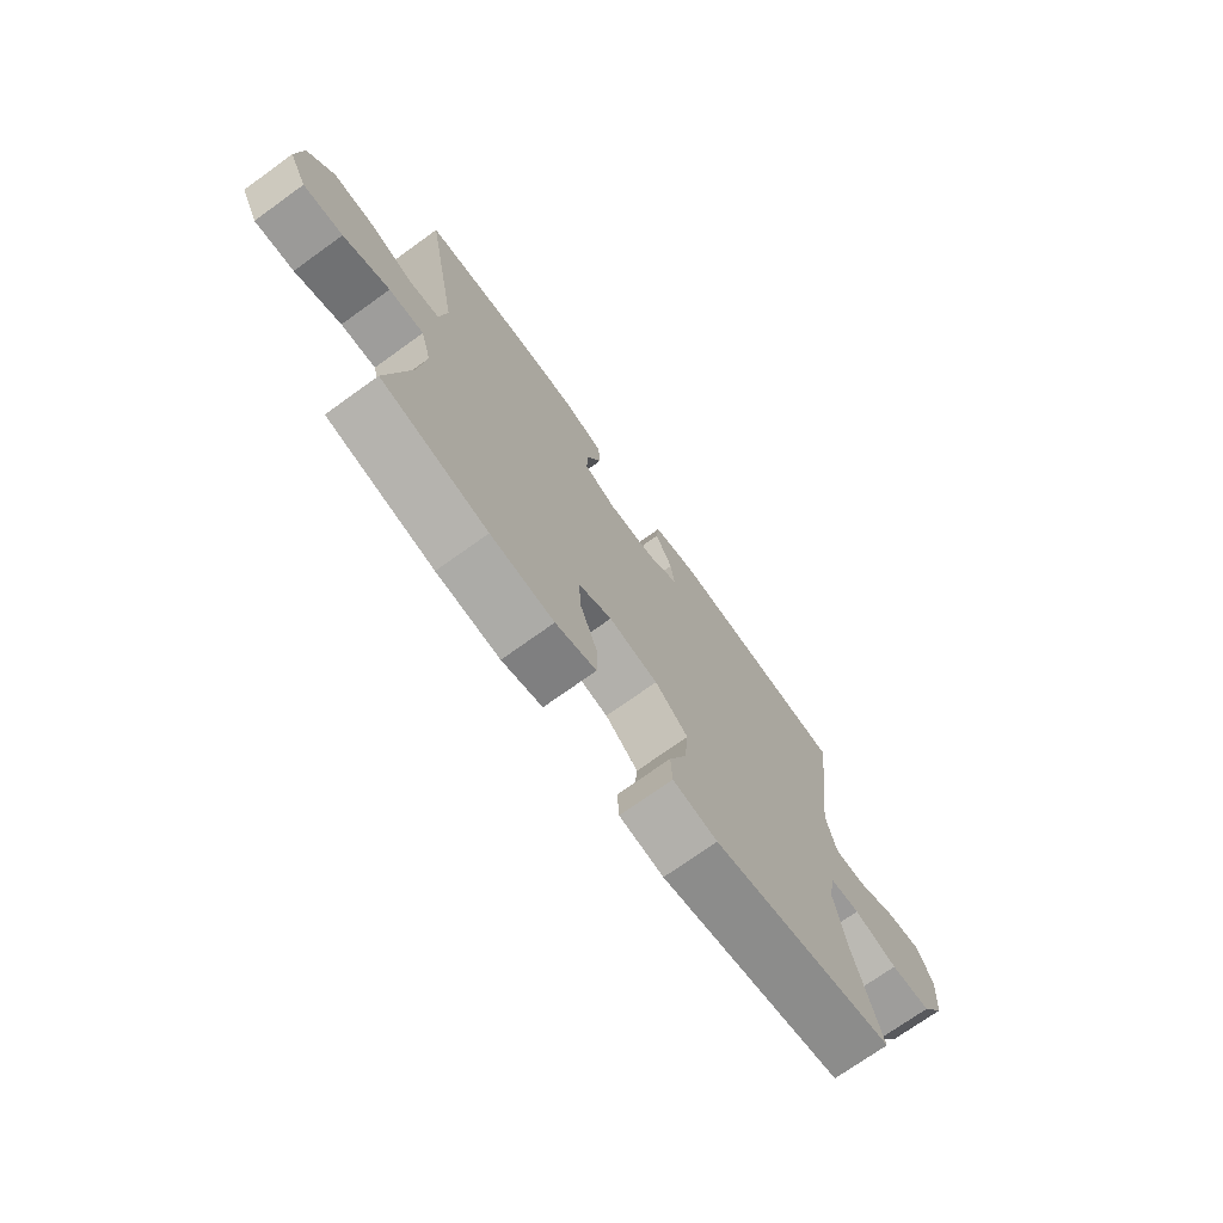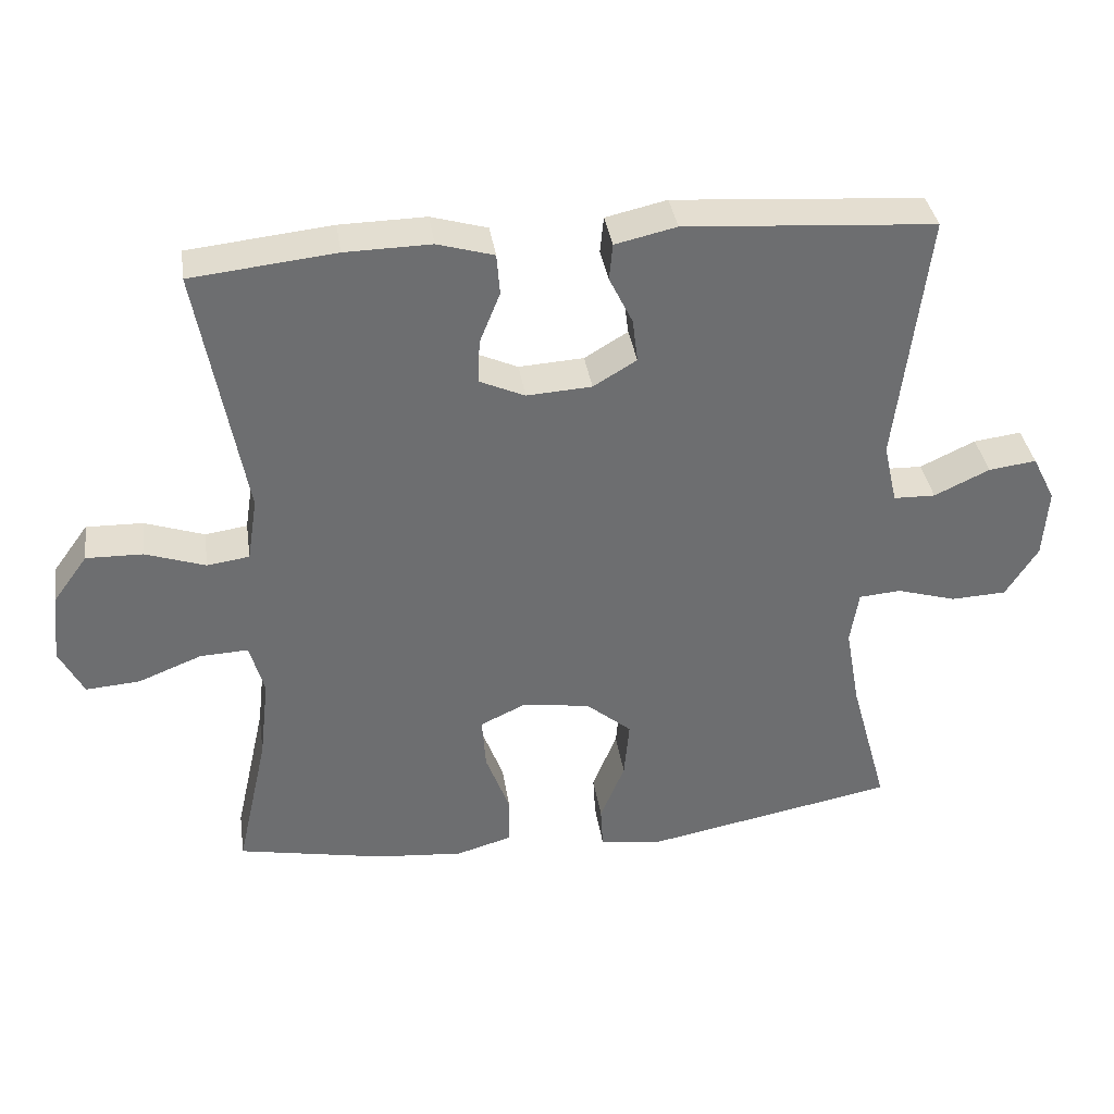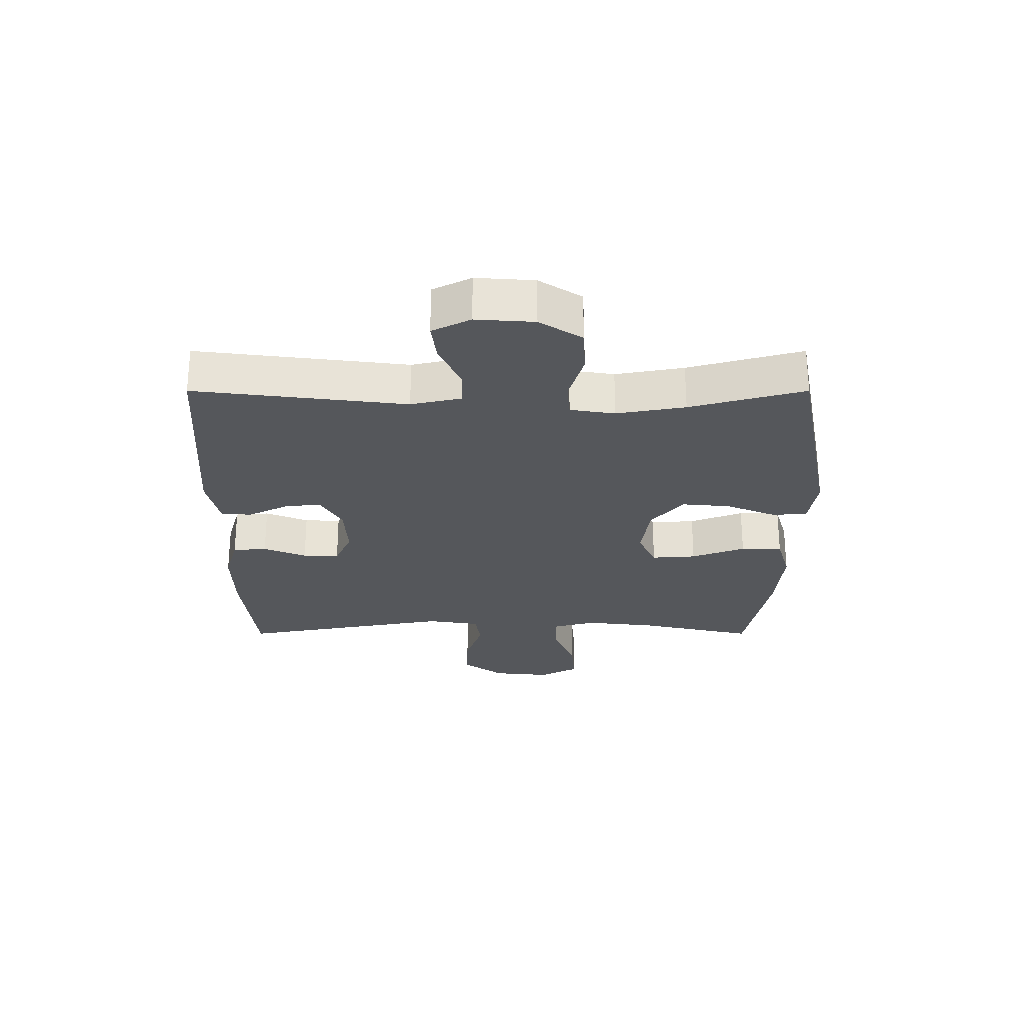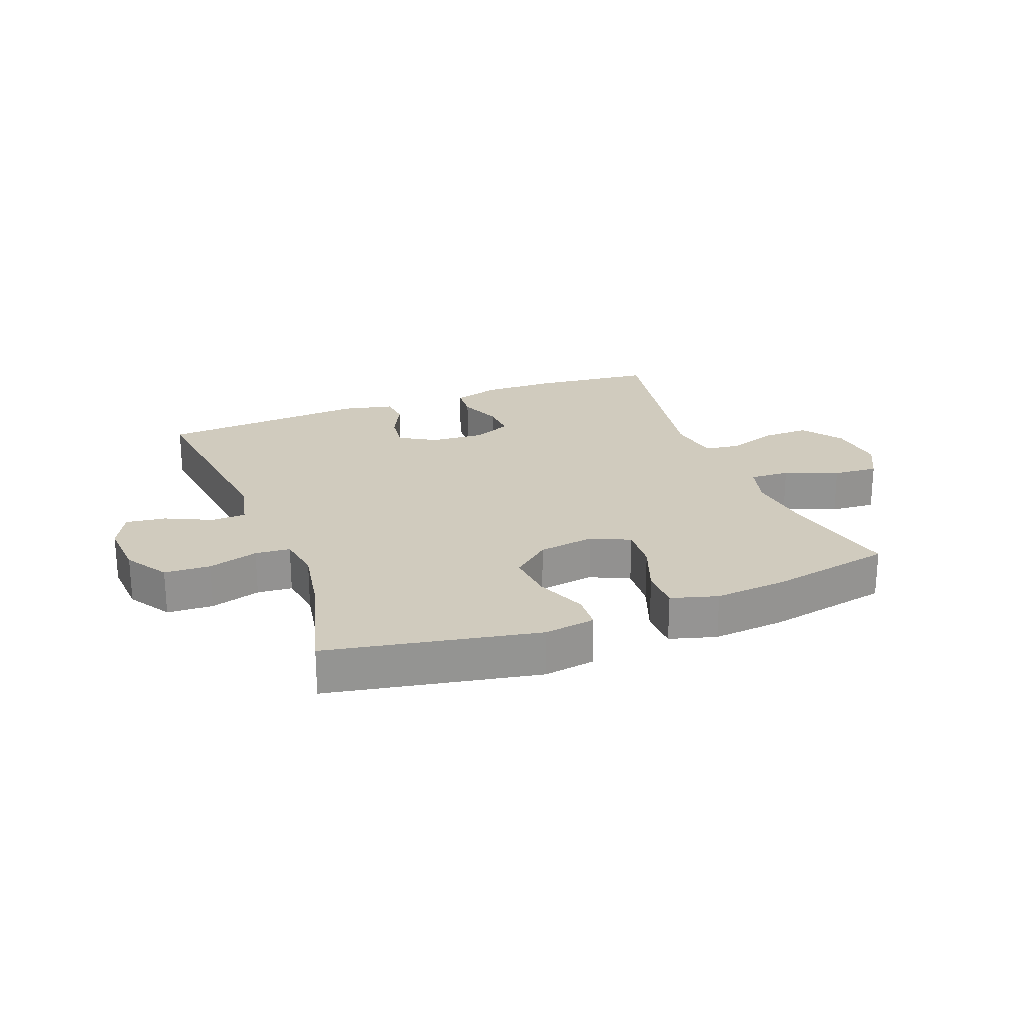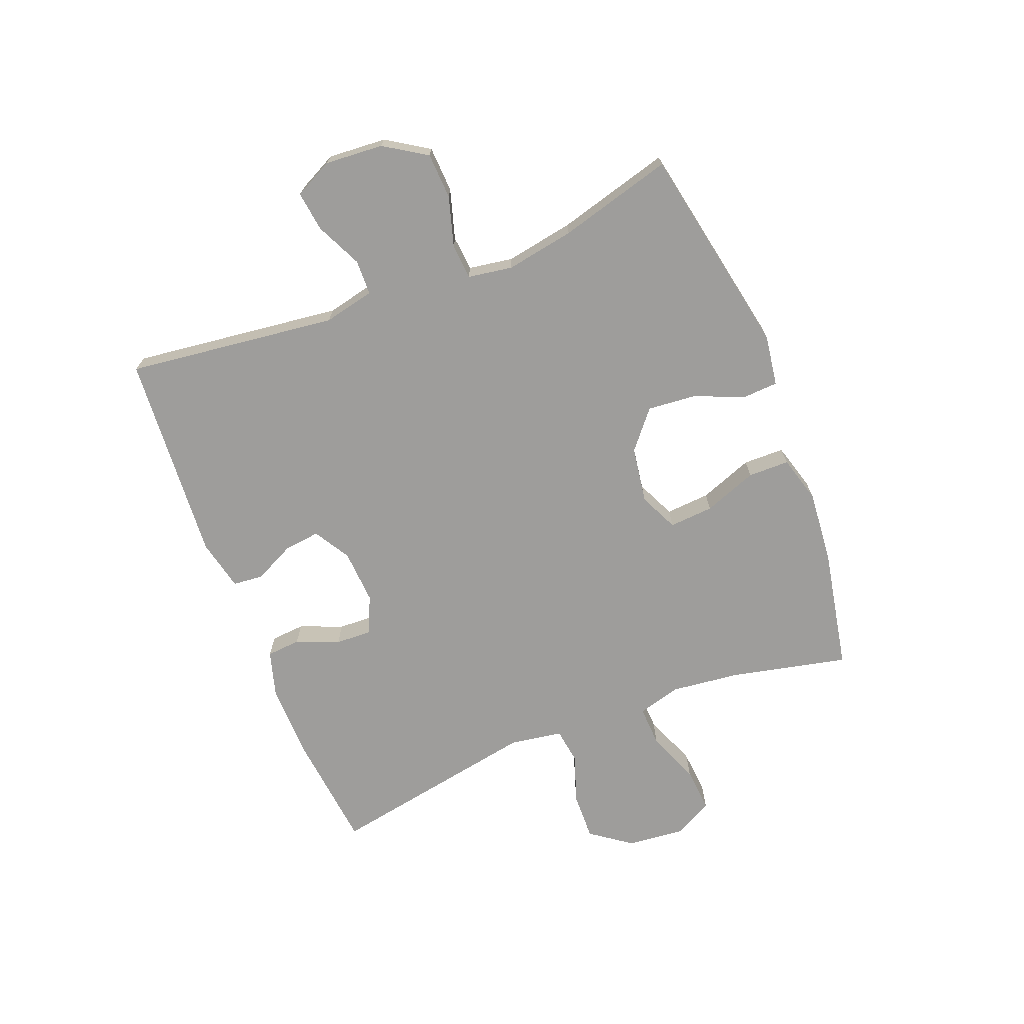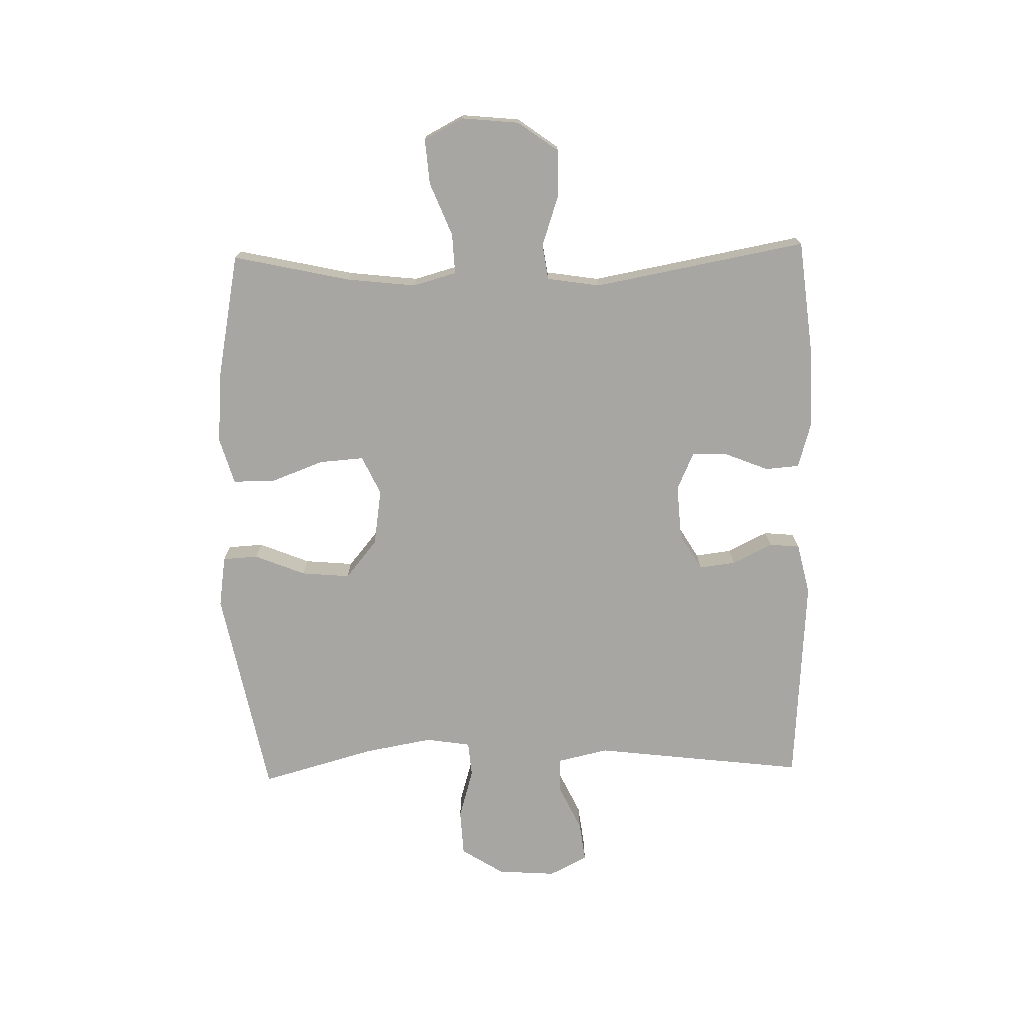
<metadata>
{"format":"obj","ext":"obj","renderer":"f3d","projection":"perspective","resolution":1024,"background":"white","views":[{"elev":-72.7,"azim":-54.3,"up":"+Z"},{"elev":36.3,"azim":-8.4,"up":"+Z"},{"elev":-26.6,"azim":90.0,"up":"+Y"},{"elev":23.3,"azim":158.9,"up":"+Y"},{"elev":-70.7,"azim":111.4,"up":"+Y"},{"elev":-74.0,"azim":-88.6,"up":"+Y"}]}
</metadata>
<code>
o path230_path230.001
v -0.2926 0.0375 -0.53
v -0.169 0.0375 -0.5407
v -0.08995 0.0375 -0.5178
v -0.08919 0.0375 -0.448
v -0.123 0.0375 -0.3575
v -0.1284 0.0375 -0.2825
v -0.06299 0.0375 -0.2518
v 0.03256 0.0375 -0.2663
v 0.09678 0.0375 -0.3197
v 0.08939 0.0375 -0.4018
v 0.05467 0.0375 -0.4872
v 0.05808 0.0375 -0.5466
v 0.1447 0.0375 -0.5594
v 0.5016 0.0375 -0.49
v 0.4484 0.0375 -0.2971
v 0.4279 0.0375 -0.1816
v 0.4397 0.0375 -0.106
v 0.4991 0.0375 -0.101
v 0.5838 0.0375 -0.1259
v 0.6621 0.0375 -0.1219
v 0.7076 0.0375 -0.05015
v 0.7145 0.0375 0.04842
v 0.6821 0.0375 0.1131
v 0.6146 0.0375 0.1043
v 0.5365 0.0375 0.06741
v 0.4772 0.0375 0.06884
v 0.4579 0.0375 0.1545
v 0.5016 0.0375 0.5117
v 0.1468 0.0375 0.5362
v 0.05985 0.0375 0.5164
v 0.05497 0.0375 0.465
v 0.08828 0.0375 0.3975
v 0.09595 0.0375 0.336
v 0.03456 0.0375 0.2991
v -0.05759 0.0375 0.2933
v -0.1218 0.0375 0.3218
v -0.1192 0.0375 0.3831
v -0.09002 0.0375 0.4557
v -0.09456 0.0375 0.5132
v -0.1743 0.0375 0.5362
v -0.2964 0.0375 0.5338
v -0.5003 0.0375 0.5117
v -0.4348 0.0375 0.1531
v -0.4489 0.0375 0.06343
v -0.5087 0.0375 0.05476
v -0.5934 0.0375 0.08319
v -0.6732 0.0375 0.0849
v -0.7225 0.0375 0.01688
v -0.7324 0.0375 -0.08065
v -0.698 0.0375 -0.1466
v -0.6214 0.0375 -0.1406
v -0.5314 0.0375 -0.1047
v -0.4633 0.0375 -0.1015
v -0.4429 0.0375 -0.1747
v -0.4563 0.0375 -0.2918
v -0.5003 0.0375 -0.49
v -0.2926 -0.0375 -0.53
v -0.169 -0.0375 -0.5407
v -0.08995 -0.0375 -0.5178
v -0.08919 -0.0375 -0.448
v -0.123 -0.0375 -0.3575
v -0.1284 -0.0375 -0.2825
v -0.06299 -0.0375 -0.2518
v 0.03256 -0.0375 -0.2663
v 0.09678 -0.0375 -0.3197
v 0.08939 -0.0375 -0.4018
v 0.05467 -0.0375 -0.4872
v 0.05808 -0.0375 -0.5466
v 0.1447 -0.0375 -0.5594
v 0.5016 -0.0375 -0.49
v 0.4484 -0.0375 -0.2971
v 0.4279 -0.0375 -0.1816
v 0.4397 -0.0375 -0.106
v 0.4991 -0.0375 -0.101
v 0.5838 -0.0375 -0.1259
v 0.6621 -0.0375 -0.1219
v 0.7076 -0.0375 -0.05015
v 0.7145 -0.0375 0.04842
v 0.6821 -0.0375 0.1131
v 0.6146 -0.0375 0.1043
v 0.5365 -0.0375 0.06741
v 0.4772 -0.0375 0.06884
v 0.4579 -0.0375 0.1545
v 0.5016 -0.0375 0.5117
v 0.1468 -0.0375 0.5362
v 0.05985 -0.0375 0.5164
v 0.05497 -0.0375 0.465
v 0.08828 -0.0375 0.3975
v 0.09595 -0.0375 0.336
v 0.03456 -0.0375 0.2991
v -0.05759 -0.0375 0.2933
v -0.1218 -0.0375 0.3218
v -0.1192 -0.0375 0.3831
v -0.09002 -0.0375 0.4557
v -0.09456 -0.0375 0.5132
v -0.1743 -0.0375 0.5362
v -0.2964 -0.0375 0.5338
v -0.5003 -0.0375 0.5117
v -0.4348 -0.0375 0.1531
v -0.4489 -0.0375 0.06343
v -0.5087 -0.0375 0.05476
v -0.5934 -0.0375 0.08319
v -0.6732 -0.0375 0.0849
v -0.7225 -0.0375 0.01688
v -0.7324 -0.0375 -0.08065
v -0.698 -0.0375 -0.1466
v -0.6214 -0.0375 -0.1406
v -0.5314 -0.0375 -0.1047
v -0.4633 -0.0375 -0.1015
v -0.4429 -0.0375 -0.1747
v -0.4563 -0.0375 -0.2918
v -0.5003 -0.0375 -0.49
v 0.05808 0.0375 -0.5466
v 0.05808 0.0375 -0.5466
v 0.1447 0.0375 -0.5594
v 0.05467 0.0375 -0.4872
v -0.2926 0.0375 -0.53
v -0.169 0.0375 -0.5407
v -0.08995 0.0375 -0.5178
v -0.08995 0.0375 -0.5178
v -0.08919 0.0375 -0.448
v 0.5016 0.0375 -0.49
v 0.5016 0.0375 -0.49
v -0.5003 0.0375 -0.49
v -0.5003 0.0375 -0.49
v 0.08939 0.0375 -0.4018
v -0.123 0.0375 -0.3575
v 0.4484 0.0375 -0.2971
v 0.09678 0.0375 -0.3197
v -0.4563 0.0375 -0.2918
v -0.1284 0.0375 -0.2825
v -0.1284 0.0375 -0.2825
v 0.03256 0.0375 -0.2663
v 0.4279 0.0375 -0.1816
v -0.4429 0.0375 -0.1747
v -0.06299 0.0375 -0.2518
v 0.4397 0.0375 -0.106
v 0.4397 0.0375 -0.106
v -0.4633 0.0375 -0.1015
v -0.4633 0.0375 -0.1015
v -0.7324 0.0375 -0.08065
v -0.698 0.0375 -0.1466
v -0.698 0.0375 -0.1466
v -0.6214 0.0375 -0.1406
v -0.5314 0.0375 -0.1047
v 0.4991 0.0375 -0.101
v 0.5838 0.0375 -0.1259
v 0.6621 0.0375 -0.1219
v 0.7076 0.0375 -0.05015
v -0.7225 0.0375 0.01688
v 0.7145 0.0375 0.04842
v -0.6732 0.0375 0.0849
v 0.6821 0.0375 0.1131
v 0.6821 0.0375 0.1131
v -0.5934 0.0375 0.08319
v -0.5087 0.0375 0.05476
v -0.4489 0.0375 0.06343
v -0.4489 0.0375 0.06343
v -0.4348 0.0375 0.1531
v 0.5365 0.0375 0.06741
v 0.4772 0.0375 0.06884
v 0.4772 0.0375 0.06884
v 0.6146 0.0375 0.1043
v 0.4579 0.0375 0.1545
v 0.03456 0.0375 0.2991
v -0.05759 0.0375 0.2933
v -0.1218 0.0375 0.3218
v -0.1218 0.0375 0.3218
v 0.09595 0.0375 0.336
v 0.09595 0.0375 0.336
v -0.1192 0.0375 0.3831
v 0.08828 0.0375 0.3975
v -0.09002 0.0375 0.4557
v 0.05497 0.0375 0.465
v -0.5003 0.0375 0.5117
v -0.5003 0.0375 0.5117
v -0.09456 0.0375 0.5132
v -0.09456 0.0375 0.5132
v 0.05985 0.0375 0.5164
v 0.05985 0.0375 0.5164
v 0.5016 0.0375 0.5117
v 0.5016 0.0375 0.5117
v -0.1743 0.0375 0.5362
v 0.1468 0.0375 0.5362
v -0.2964 0.0375 0.5338
v 0.05808 -0.0375 -0.5466
v 0.05808 -0.0375 -0.5466
v 0.1447 -0.0375 -0.5594
v 0.05467 -0.0375 -0.4872
v -0.2926 -0.0375 -0.53
v -0.169 -0.0375 -0.5407
v -0.08995 -0.0375 -0.5178
v -0.08995 -0.0375 -0.5178
v -0.08919 -0.0375 -0.448
v 0.5016 -0.0375 -0.49
v 0.5016 -0.0375 -0.49
v -0.5003 -0.0375 -0.49
v -0.5003 -0.0375 -0.49
v 0.08939 -0.0375 -0.4018
v -0.123 -0.0375 -0.3575
v 0.4484 -0.0375 -0.2971
v 0.09678 -0.0375 -0.3197
v -0.4563 -0.0375 -0.2918
v -0.1284 -0.0375 -0.2825
v -0.1284 -0.0375 -0.2825
v 0.03256 -0.0375 -0.2663
v 0.4279 -0.0375 -0.1816
v -0.4429 -0.0375 -0.1747
v -0.06299 -0.0375 -0.2518
v 0.4397 -0.0375 -0.106
v 0.4397 -0.0375 -0.106
v -0.4633 -0.0375 -0.1015
v -0.4633 -0.0375 -0.1015
v -0.7324 -0.0375 -0.08065
v -0.698 -0.0375 -0.1466
v -0.698 -0.0375 -0.1466
v -0.6214 -0.0375 -0.1406
v -0.5314 -0.0375 -0.1047
v 0.4991 -0.0375 -0.101
v 0.5838 -0.0375 -0.1259
v 0.6621 -0.0375 -0.1219
v 0.7076 -0.0375 -0.05015
v -0.7225 -0.0375 0.01688
v 0.7145 -0.0375 0.04842
v -0.6732 -0.0375 0.0849
v 0.6821 -0.0375 0.1131
v 0.6821 -0.0375 0.1131
v -0.5934 -0.0375 0.08319
v -0.5087 -0.0375 0.05476
v -0.4489 -0.0375 0.06343
v -0.4489 -0.0375 0.06343
v -0.4348 -0.0375 0.1531
v 0.5365 -0.0375 0.06741
v 0.4772 -0.0375 0.06884
v 0.4772 -0.0375 0.06884
v 0.6146 -0.0375 0.1043
v 0.4579 -0.0375 0.1545
v 0.03456 -0.0375 0.2991
v -0.05759 -0.0375 0.2933
v -0.1218 -0.0375 0.3218
v -0.1218 -0.0375 0.3218
v 0.09595 -0.0375 0.336
v 0.09595 -0.0375 0.336
v -0.1192 -0.0375 0.3831
v 0.08828 -0.0375 0.3975
v -0.09002 -0.0375 0.4557
v 0.05497 -0.0375 0.465
v -0.5003 -0.0375 0.5117
v -0.5003 -0.0375 0.5117
v -0.09456 -0.0375 0.5132
v -0.09456 -0.0375 0.5132
v 0.05985 -0.0375 0.5164
v 0.05985 -0.0375 0.5164
v 0.5016 -0.0375 0.5117
v 0.5016 -0.0375 0.5117
v -0.1743 -0.0375 0.5362
v 0.1468 -0.0375 0.5362
v -0.2964 -0.0375 0.5338
f 217 223 214
f 195 201 188
f 224 236 222
f 250 256 246
f 207 202 201
f 245 257 247
f 200 191 194
f 188 201 199
f 234 238 210
f 199 189 188
f 194 191 192
f 257 245 242
f 219 234 210
f 220 233 219
f 204 230 212
f 190 200 203
f 212 208 204
f 232 258 248
f 244 258 240
f 257 242 254
f 203 204 208
f 188 189 186
f 240 232 239
f 200 190 191
f 209 230 204
f 252 247 257
f 223 228 225
f 217 214 215
f 226 236 224
f 228 223 217
f 237 238 234
f 212 229 218
f 232 240 258
f 201 202 199
f 221 222 220
f 233 234 219
f 228 218 229
f 233 222 236
f 246 256 244
f 206 238 209
f 239 230 209
f 210 238 206
f 218 228 217
f 239 232 230
f 190 203 197
f 254 242 237
f 210 206 207
f 222 233 220
f 258 244 256
f 238 239 209
f 230 229 212
f 207 206 202
f 204 203 200
f 238 237 242
f 114 13 69 187
f 11 12 68 67
f 1 2 58 57
f 2 120 193 58
f 3 4 60 59
f 13 123 196 69
f 125 1 57 198
f 10 11 67 66
f 4 5 61 60
f 14 15 71 70
f 9 10 66 65
f 55 56 112 111
f 5 132 205 61
f 8 9 65 64
f 15 16 72 71
f 54 55 111 110
f 6 7 63 62
f 7 8 64 63
f 16 138 211 72
f 140 54 110 213
f 49 143 216 105
f 50 51 107 106
f 51 52 108 107
f 18 19 75 74
f 19 20 76 75
f 20 21 77 76
f 17 18 74 73
f 52 53 109 108
f 48 49 105 104
f 21 22 78 77
f 47 48 104 103
f 22 154 227 78
f 46 47 103 102
f 45 46 102 101
f 158 45 101 231
f 43 44 100 99
f 25 162 235 81
f 24 25 81 80
f 23 24 80 79
f 26 27 83 82
f 34 35 91 90
f 35 168 241 91
f 170 34 90 243
f 36 37 93 92
f 32 33 89 88
f 37 38 94 93
f 31 32 88 87
f 176 43 99 249
f 38 178 251 94
f 180 31 87 253
f 27 182 255 83
f 39 40 96 95
f 29 30 86 85
f 28 29 85 84
f 41 42 98 97
f 40 41 97 96
f 144 141 150
f 122 115 128
f 151 149 163
f 177 173 183
f 134 128 129
f 172 174 184
f 127 121 118
f 115 126 128
f 161 137 165
f 126 115 116
f 121 119 118
f 184 169 172
f 146 137 161
f 147 146 160
f 131 139 157
f 117 130 127
f 139 131 135
f 159 175 185
f 171 167 185
f 184 181 169
f 130 135 131
f 115 113 116
f 167 166 159
f 127 118 117
f 136 131 157
f 179 184 174
f 150 152 155
f 144 142 141
f 153 151 163
f 155 144 150
f 164 161 165
f 139 145 156
f 159 185 167
f 128 126 129
f 148 147 149
f 160 146 161
f 155 156 145
f 160 163 149
f 173 171 183
f 133 136 165
f 166 136 157
f 137 133 165
f 145 144 155
f 166 157 159
f 117 124 130
f 181 164 169
f 137 134 133
f 149 147 160
f 185 183 171
f 165 136 166
f 157 139 156
f 134 129 133
f 131 127 130
f 165 169 164

</code>
